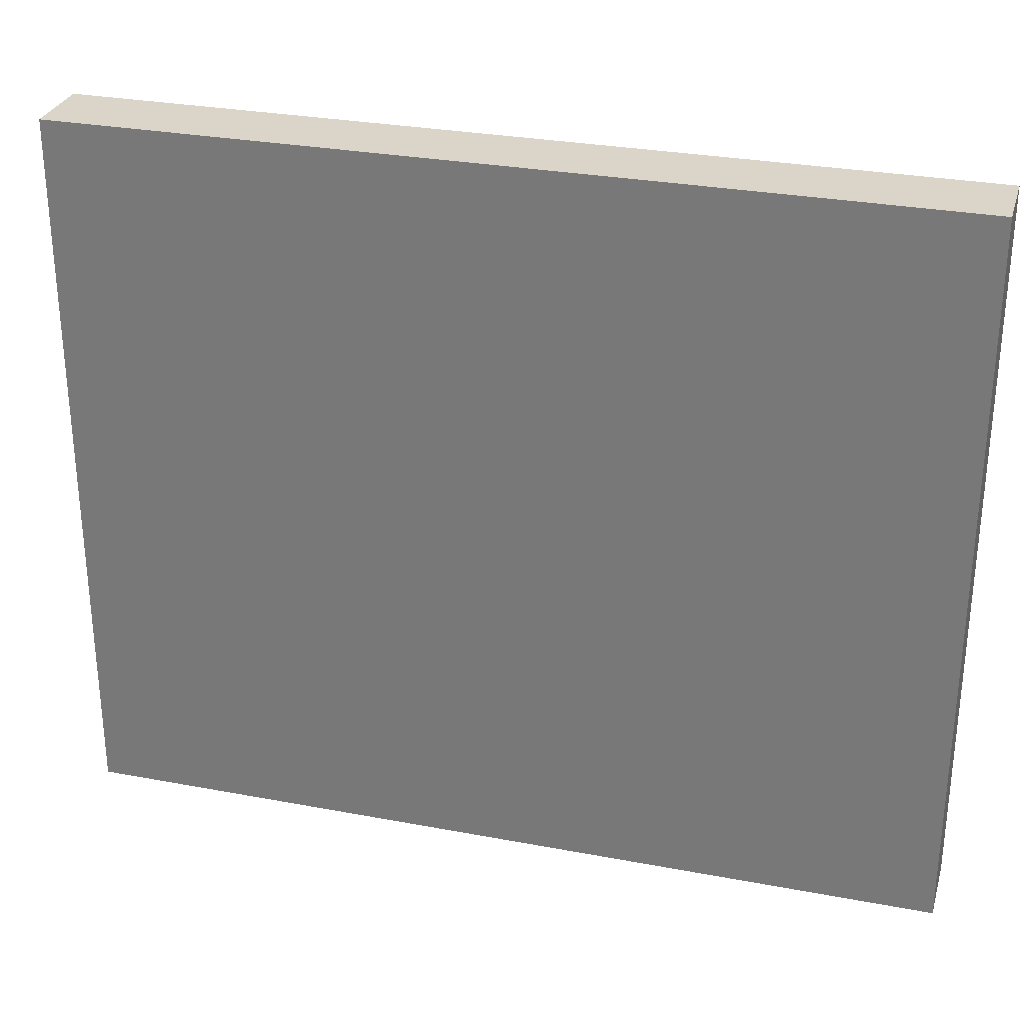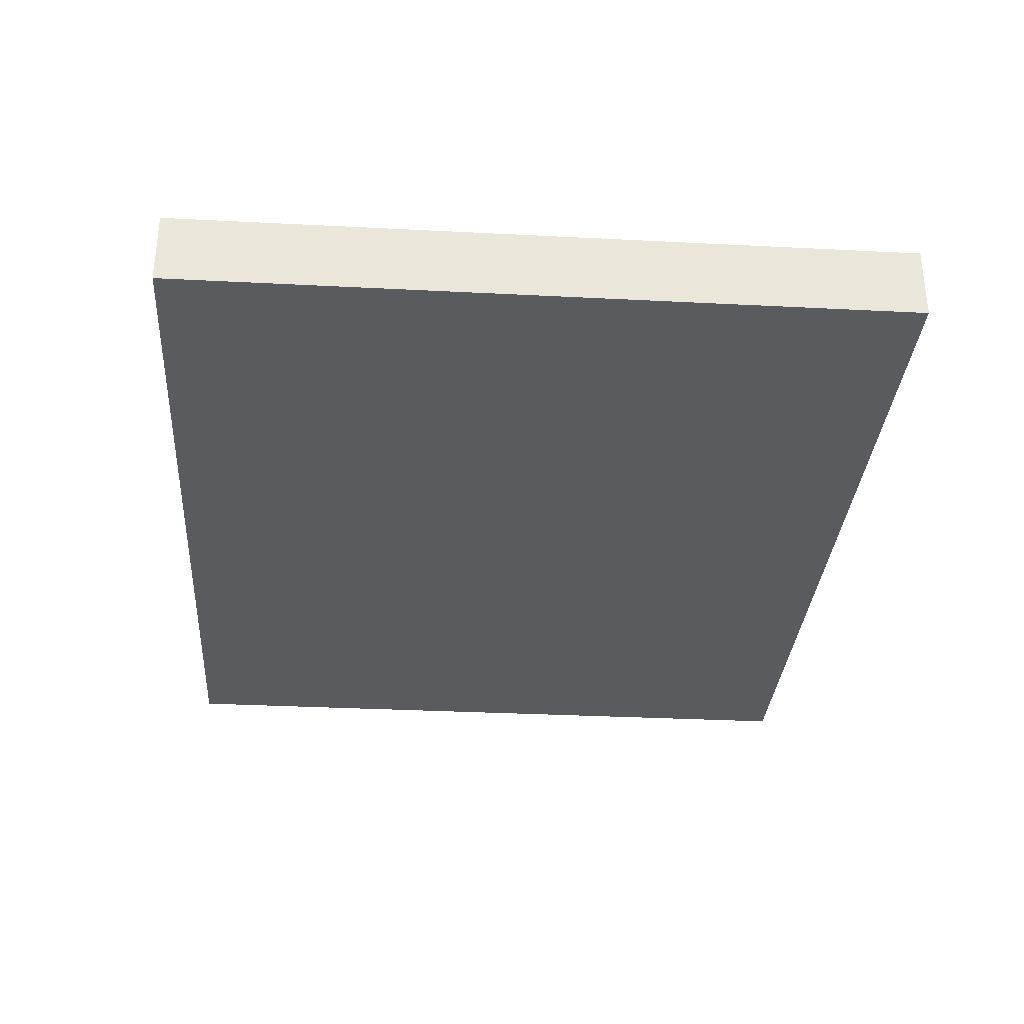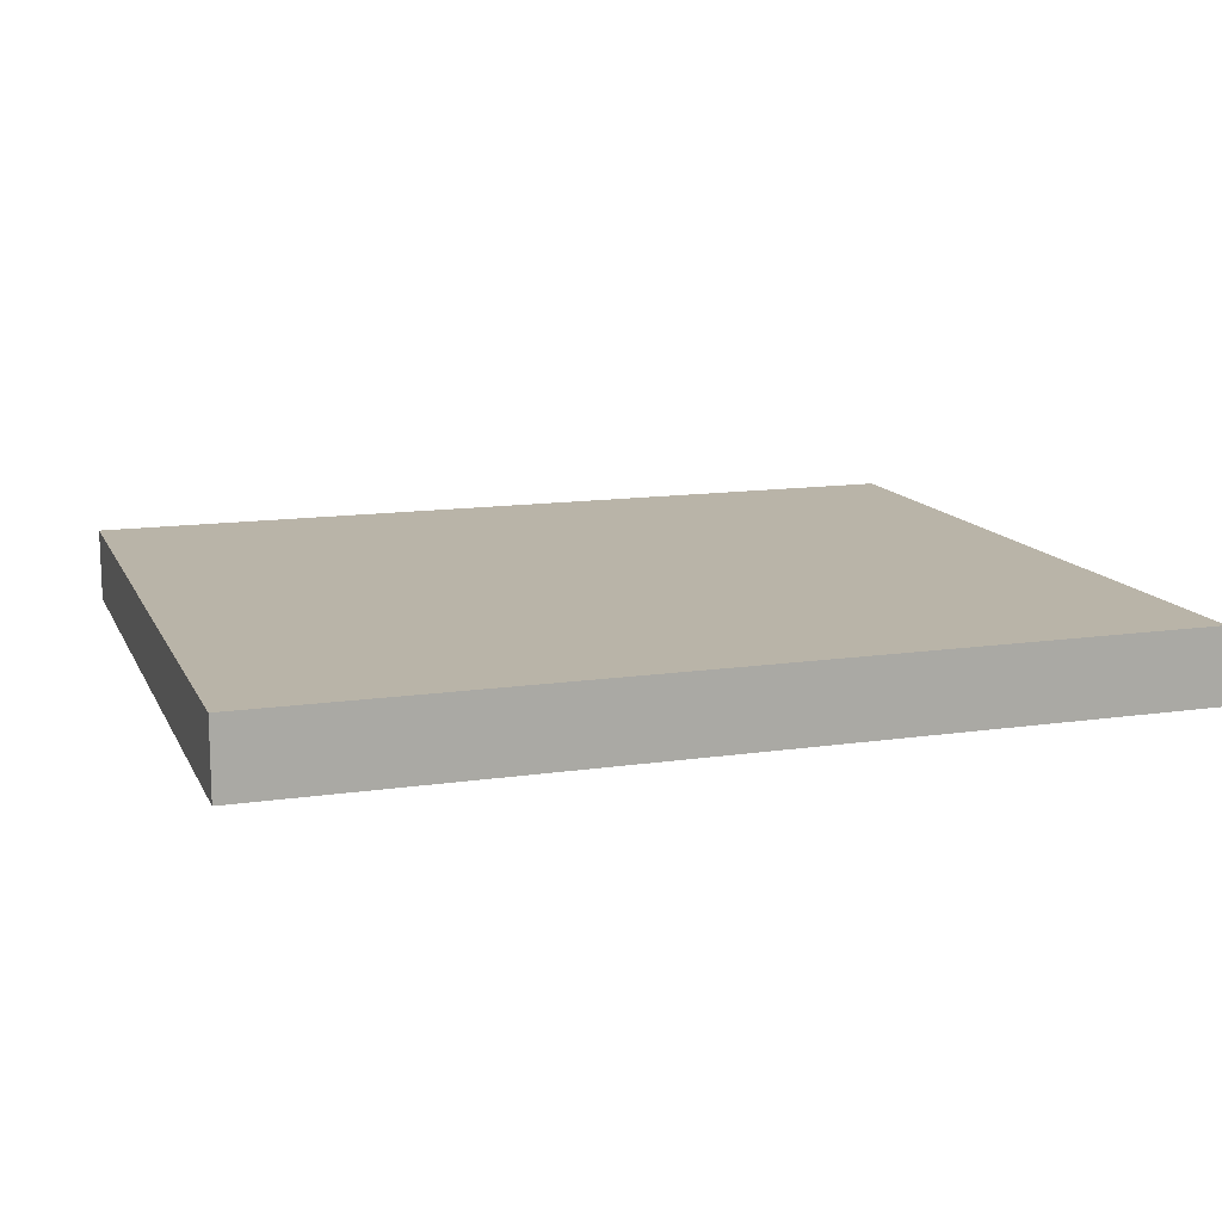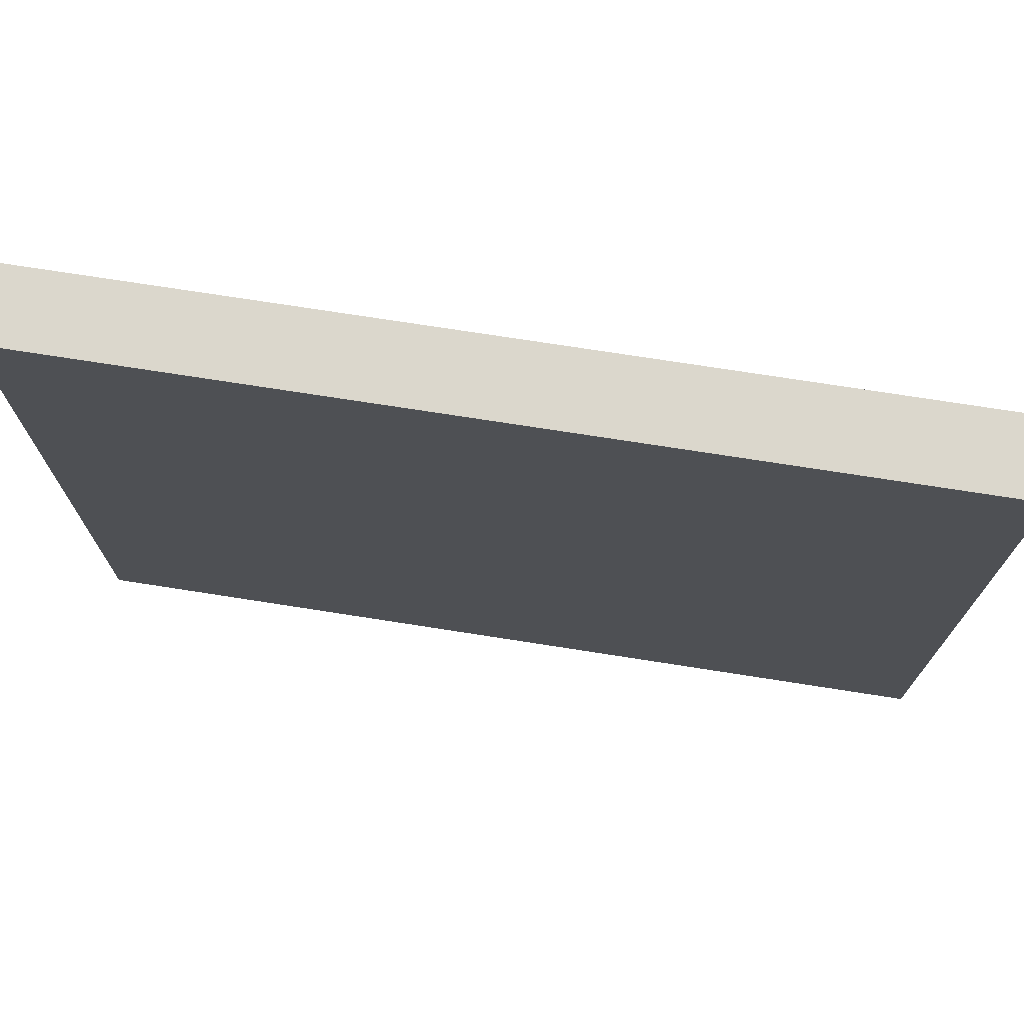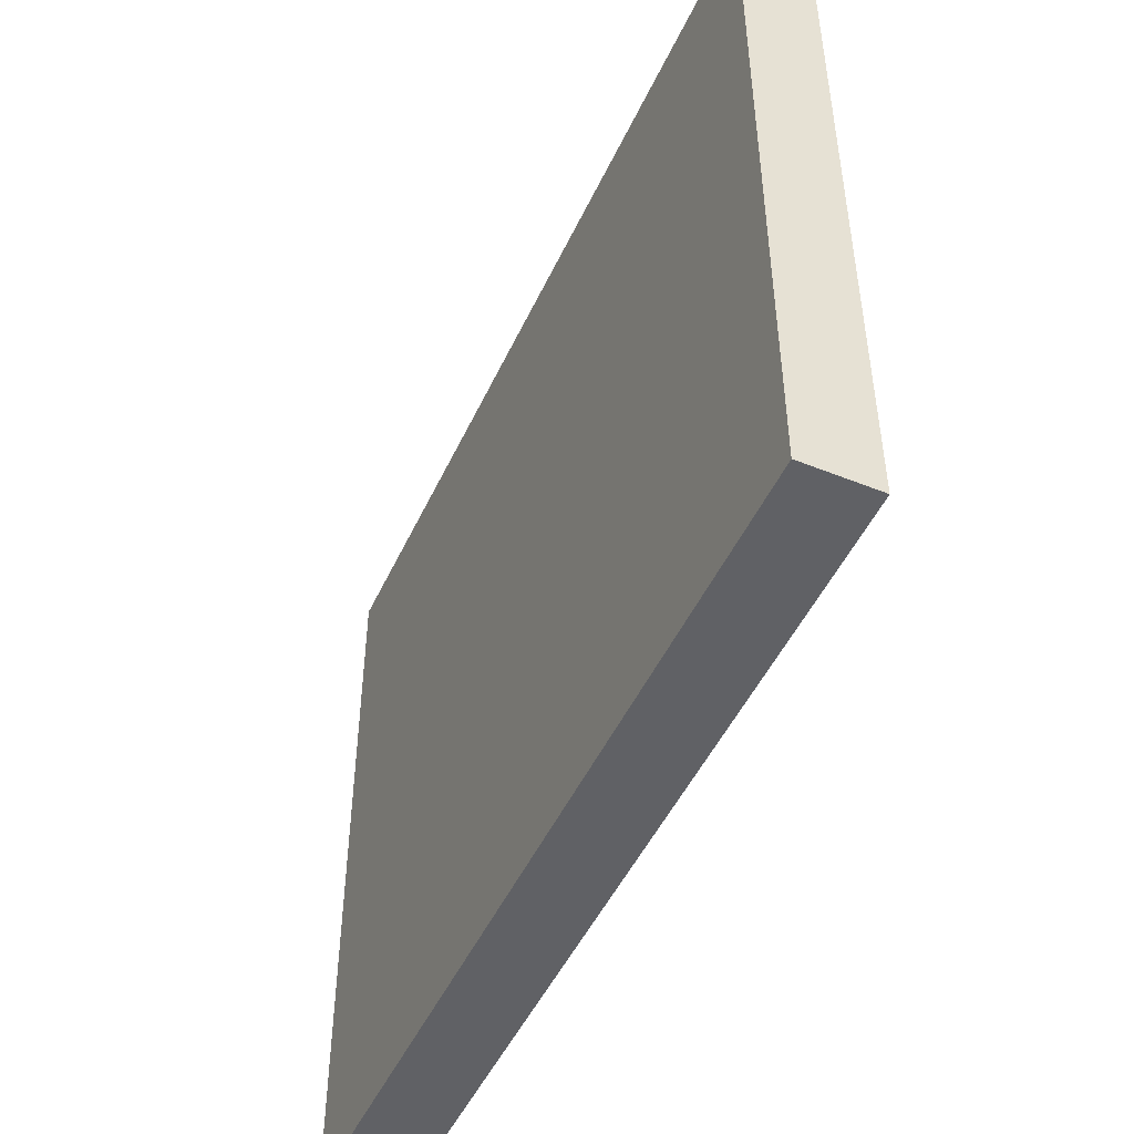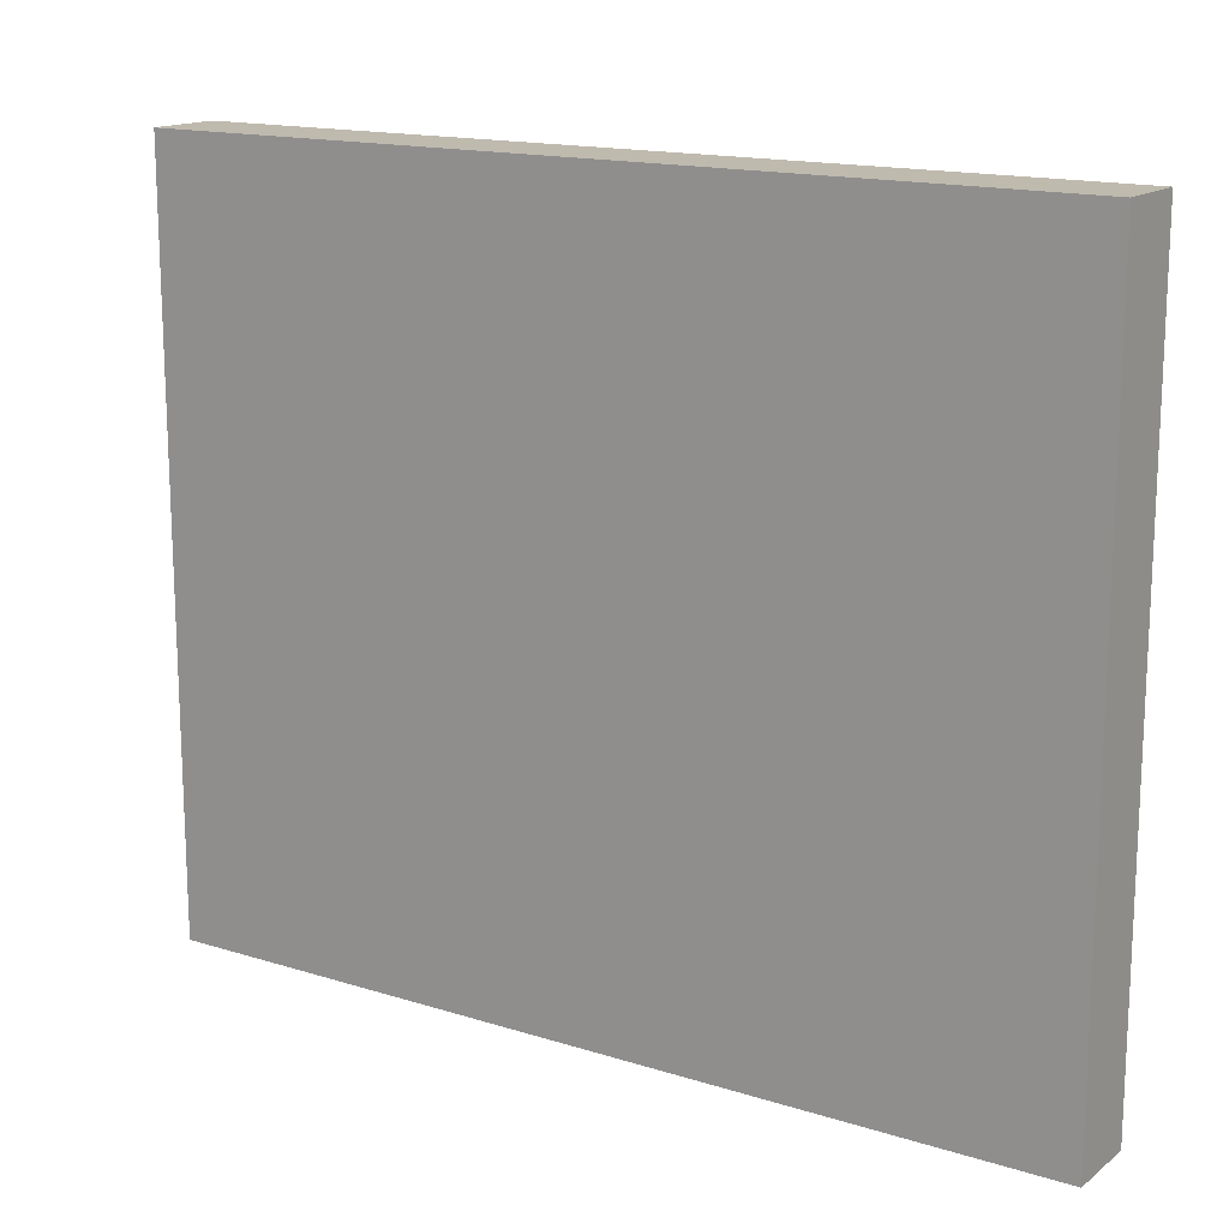
<metadata>
{"format":"obj","ext":"obj","renderer":"f3d","projection":"perspective","resolution":1024,"background":"white","views":[{"elev":29.4,"azim":-164.4,"up":"+Y"},{"elev":-32.3,"azim":85.9,"up":"+Z"},{"elev":13.3,"azim":161.6,"up":"+Z"},{"elev":73.1,"azim":-171.1,"up":"+Y"},{"elev":-48.7,"azim":-114.2,"up":"+Y"},{"elev":15.5,"azim":33.4,"up":"+Y"}]}
</metadata>
<code>
o MonkMarking_35
v -0.6 -0 -0.4
v -0.6 -0 -0.5
v 0.6 -0 -0.4
v 0.6 -0 -0.5
v -0.6 1 -0.4
v -0.6 1 -0.5
v 0.6 1 -0.5
v 0.6 1 -0.4
f 8 6 5
f 3 5 1
f 6 4 2
f 5 2 1
f 4 1 2
f 7 3 4
f 8 7 6
f 3 8 5
f 6 7 4
f 5 6 2
f 4 3 1
f 7 8 3

</code>
